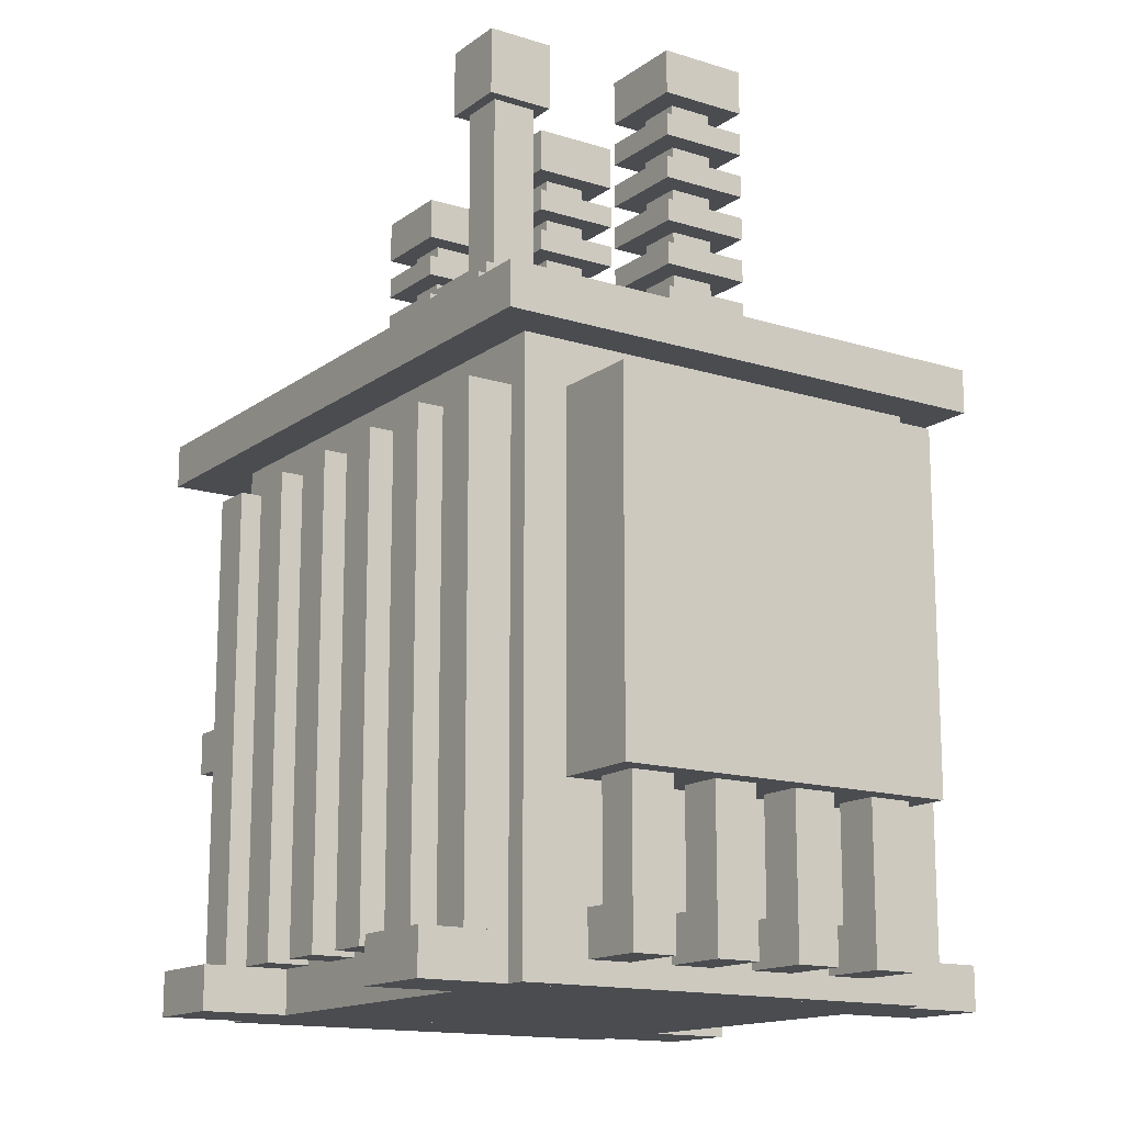
<metadata>
{"format":"obj","ext":"obj","renderer":"f3d","projection":"perspective","resolution":1024,"background":"white","views":[{"elev":-14.8,"azim":56.1,"up":"+Y"}]}
</metadata>
<code>
o cube.116
v 0.1719 1.281 0.2969
v 0.1719 1.188 0.2969
v 0.2656 1.281 0.2969
v 0.2656 1.188 0.2969
v 0.2656 1.281 0.2031
v 0.2656 1.188 0.2031
v 0.1719 1.281 0.2031
v 0.1719 1.188 0.2031
f 1 2 3
f 2 4 3
f 5 6 7
f 6 8 7
f 5 7 3
f 7 1 3
f 8 6 2
f 6 4 2
f 7 8 1
f 8 2 1
f 3 4 5
f 4 6 5
o cube.117
v -0.5 0.75 0.2812
v -0.5 0.0625 0.2812
v -0.375 0.75 0.2812
v -0.375 0.0625 0.2812
v -0.375 0.75 0.2188
v -0.375 0.0625 0.2188
v -0.5 0.75 0.2188
v -0.5 0.0625 0.2188
f 9 10 11
f 10 12 11
f 13 14 15
f 14 16 15
f 13 15 11
f 15 9 11
f 16 14 10
f 14 12 10
f 15 16 9
f 16 10 9
f 11 12 13
f 12 14 13
o cube.118
v -0.5 0.75 0.03125
v -0.5 0.0625 0.03125
v -0.375 0.75 0.03125
v -0.375 0.0625 0.03125
v -0.375 0.75 -0.03125
v -0.375 0.0625 -0.03125
v -0.5 0.75 -0.03125
v -0.5 0.0625 -0.03125
f 17 18 19
f 18 20 19
f 21 22 23
f 22 24 23
f 21 23 19
f 23 17 19
f 24 22 18
f 22 20 18
f 23 24 17
f 24 18 17
f 19 20 21
f 20 22 21
o cube.119
v -0.5 0.75 0.1562
v -0.5 0.0625 0.1562
v -0.375 0.75 0.1562
v -0.375 0.0625 0.1562
v -0.375 0.75 0.09375
v -0.375 0.0625 0.09375
v -0.5 0.75 0.09375
v -0.5 0.0625 0.09375
f 25 26 27
f 26 28 27
f 29 30 31
f 30 32 31
f 29 31 27
f 31 25 27
f 32 30 26
f 30 28 26
f 31 32 25
f 32 26 25
f 27 28 29
f 28 30 29
o cube.120
v -0.5 0.75 -0.09375
v -0.5 0.0625 -0.09375
v -0.375 0.75 -0.09375
v -0.375 0.0625 -0.09375
v -0.375 0.75 -0.1562
v -0.375 0.0625 -0.1562
v -0.5 0.75 -0.1562
v -0.5 0.0625 -0.1562
f 33 34 35
f 34 36 35
f 37 38 39
f 38 40 39
f 37 39 35
f 39 33 35
f 40 38 34
f 38 36 34
f 39 40 33
f 40 34 33
f 35 36 37
f 36 38 37
o cube.121
v -0.5 0.75 -0.2188
v -0.5 0.0625 -0.2188
v -0.375 0.75 -0.2188
v -0.375 0.0625 -0.2188
v -0.375 0.75 -0.2812
v -0.375 0.0625 -0.2812
v -0.5 0.75 -0.2812
v -0.5 0.0625 -0.2812
f 41 42 43
f 42 44 43
f 45 46 47
f 46 48 47
f 45 47 43
f 47 41 43
f 48 46 42
f 46 44 42
f 47 48 41
f 48 42 41
f 43 44 45
f 44 46 45
o cube.122
v -0.5125 0.4375 0.3125
v -0.5125 0.375 0.3125
v -0.45 0.4375 0.3125
v -0.45 0.375 0.3125
v -0.45 0.4375 -0.3125
v -0.45 0.375 -0.3125
v -0.5125 0.4375 -0.3125
v -0.5125 0.375 -0.3125
f 49 50 51
f 50 52 51
f 53 54 55
f 54 56 55
f 53 55 51
f 55 49 51
f 56 54 50
f 54 52 50
f 55 56 49
f 56 50 49
f 51 52 53
f 52 54 53
o cube.123
v -0.375 0.8125 0.3125
v -0.375 -0 0.3125
v 0.375 0.8125 0.3125
v 0.375 -0 0.3125
v 0.375 0.8125 -0.3125
v 0.375 0 -0.3125
v -0.375 0.8125 -0.3125
v -0.375 0 -0.3125
f 57 58 59
f 58 60 59
f 61 62 63
f 62 64 63
f 61 63 59
f 63 57 59
f 64 62 58
f 62 60 58
f 63 64 57
f 64 58 57
f 59 60 61
f 60 62 61
o cube.124
v 0.375 0.09375 0.2188
v 0.375 0.03125 0.2188
v 0.4688 0.09375 0.2188
v 0.4688 0.03125 0.2188
v 0.4688 0.09375 0.1562
v 0.4688 0.03125 0.1562
v 0.375 0.09375 0.1562
v 0.375 0.03125 0.1562
f 65 66 67
f 66 68 67
f 69 70 71
f 70 72 71
f 69 71 67
f 71 65 67
f 72 70 66
f 70 68 66
f 71 72 65
f 72 66 65
f 67 68 69
f 68 70 69
o cube.125
v 0.375 0.09375 0.09375
v 0.375 0.03125 0.09375
v 0.4688 0.09375 0.09375
v 0.4688 0.03125 0.09375
v 0.4688 0.09375 0.03125
v 0.4688 0.03125 0.03125
v 0.375 0.09375 0.03125
v 0.375 0.03125 0.03125
f 73 74 75
f 74 76 75
f 77 78 79
f 78 80 79
f 77 79 75
f 79 73 75
f 80 78 74
f 78 76 74
f 79 80 73
f 80 74 73
f 75 76 77
f 76 78 77
o cube.126
v 0.375 0.09375 -0.03125
v 0.375 0.03125 -0.03125
v 0.4688 0.09375 -0.03125
v 0.4688 0.03125 -0.03125
v 0.4688 0.09375 -0.09375
v 0.4688 0.03125 -0.09375
v 0.375 0.09375 -0.09375
v 0.375 0.03125 -0.09375
f 81 82 83
f 82 84 83
f 85 86 87
f 86 88 87
f 85 87 83
f 87 81 83
f 88 86 82
f 86 84 82
f 87 88 81
f 88 82 81
f 83 84 85
f 84 86 85
o cube.127
v 0.375 0.09375 -0.1562
v 0.375 0.03125 -0.1562
v 0.4688 0.09375 -0.1562
v 0.4688 0.03125 -0.1562
v 0.4688 0.09375 -0.2188
v 0.4688 0.03125 -0.2188
v 0.375 0.09375 -0.2188
v 0.375 0.03125 -0.2188
f 89 90 91
f 90 92 91
f 93 94 95
f 94 96 95
f 93 95 91
f 95 89 91
f 96 94 90
f 94 92 90
f 95 96 89
f 96 90 89
f 91 92 93
f 92 94 93
o cube.128
v 0.4062 0.25 0.2188
v 0.4062 0.09375 0.2188
v 0.4688 0.25 0.2188
v 0.4688 0.09375 0.2188
v 0.4688 0.25 0.1562
v 0.4688 0.09375 0.1562
v 0.4062 0.25 0.1562
v 0.4062 0.09375 0.1562
f 97 98 99
f 98 100 99
f 101 102 103
f 102 104 103
f 101 103 99
f 103 97 99
f 104 102 98
f 102 100 98
f 103 104 97
f 104 98 97
f 99 100 101
f 100 102 101
o cube.129
v 0.4062 0.25 0.09375
v 0.4062 0.09375 0.09375
v 0.4688 0.25 0.09375
v 0.4688 0.09375 0.09375
v 0.4688 0.25 0.03125
v 0.4688 0.09375 0.03125
v 0.4062 0.25 0.03125
v 0.4062 0.09375 0.03125
f 105 106 107
f 106 108 107
f 109 110 111
f 110 112 111
f 109 111 107
f 111 105 107
f 112 110 106
f 110 108 106
f 111 112 105
f 112 106 105
f 107 108 109
f 108 110 109
o cube.130
v 0.4062 0.25 -0.03125
v 0.4062 0.09375 -0.03125
v 0.4688 0.25 -0.03125
v 0.4688 0.09375 -0.03125
v 0.4688 0.25 -0.09375
v 0.4688 0.09375 -0.09375
v 0.4062 0.25 -0.09375
v 0.4062 0.09375 -0.09375
f 113 114 115
f 114 116 115
f 117 118 119
f 118 120 119
f 117 119 115
f 119 113 115
f 120 118 114
f 118 116 114
f 119 120 113
f 120 114 113
f 115 116 117
f 116 118 117
o cube.131
v 0.4062 0.25 -0.1562
v 0.4062 0.09375 -0.1562
v 0.4688 0.25 -0.1562
v 0.4688 0.09375 -0.1562
v 0.4688 0.25 -0.2188
v 0.4688 0.09375 -0.2188
v 0.4062 0.25 -0.2188
v 0.4062 0.09375 -0.2188
f 121 122 123
f 122 124 123
f 125 126 127
f 126 128 127
f 125 127 123
f 127 121 123
f 128 126 122
f 126 124 122
f 127 128 121
f 128 122 121
f 123 124 125
f 124 126 125
o cube.132
v 0.2188 0.06249 0.4375
v 0.2188 -6e-06 0.4375
v 0.3438 0.06249 0.4375
v 0.3438 -6e-06 0.4375
v 0.3438 0.06249 -0.4375
v 0.3438 -6e-06 -0.4375
v 0.2188 0.06249 -0.4375
v 0.2188 -6e-06 -0.4375
f 129 130 131
f 130 132 131
f 133 134 135
f 134 136 135
f 133 135 131
f 135 129 131
f 136 134 130
f 134 132 130
f 135 136 129
f 136 130 129
f 131 132 133
f 132 134 133
o cube.133
v -0.3438 0.06249 0.4375
v -0.3438 -6e-06 0.4375
v -0.2188 0.06249 0.4375
v -0.2188 -6e-06 0.4375
v -0.2188 0.06249 -0.4375
v -0.2188 -6e-06 -0.4375
v -0.3438 0.06249 -0.4375
v -0.3438 -6e-06 -0.4375
f 137 138 139
f 138 140 139
f 141 142 143
f 142 144 143
f 141 143 139
f 143 137 139
f 144 142 138
f 142 140 138
f 143 144 137
f 144 138 137
f 139 140 141
f 140 142 141
o cube.134
v -0.5 0.875 0.375
v -0.5 0.8125 0.375
v 0.4375 0.875 0.375
v 0.4375 0.8125 0.375
v 0.4375 0.875 -0.375
v 0.4375 0.8125 -0.375
v -0.5 0.875 -0.375
v -0.5 0.8125 -0.375
f 145 146 147
f 146 148 147
f 149 150 151
f 150 152 151
f 149 151 147
f 151 145 147
f 152 150 146
f 150 148 146
f 151 152 145
f 152 146 145
f 147 148 149
f 148 150 149
o cube.135
v 0.125 0.9062 0.3438
v 0.125 0.8438 0.3438
v 0.3125 0.9062 0.3438
v 0.3125 0.8438 0.3438
v 0.3125 0.9062 0.1562
v 0.3125 0.8438 0.1562
v 0.125 0.9062 0.1562
v 0.125 0.8438 0.1562
f 153 154 155
f 154 156 155
f 157 158 159
f 158 160 159
f 157 159 155
f 159 153 155
f 160 158 154
f 158 156 154
f 159 160 153
f 160 154 153
f 155 156 157
f 156 158 157
o cube.136
v 0.1562 0.9375 0.3125
v 0.1562 0.9062 0.3125
v 0.2812 0.9375 0.3125
v 0.2812 0.9062 0.3125
v 0.2812 0.9375 0.1875
v 0.2812 0.9062 0.1875
v 0.1562 0.9375 0.1875
v 0.1562 0.9062 0.1875
f 161 162 163
f 162 164 163
f 165 166 167
f 166 168 167
f 165 167 163
f 167 161 163
f 168 166 162
f 166 164 162
f 167 168 161
f 168 162 161
f 163 164 165
f 164 166 165
o cube.137
v 0.1875 1.188 0.2812
v 0.1875 0.9375 0.2812
v 0.25 1.188 0.2812
v 0.25 0.9375 0.2812
v 0.25 1.188 0.2188
v 0.25 0.9375 0.2188
v 0.1875 1.188 0.2188
v 0.1875 0.9375 0.2188
f 169 170 171
f 170 172 171
f 173 174 175
f 174 176 175
f 173 175 171
f 175 169 171
f 176 174 170
f 174 172 170
f 175 176 169
f 176 170 169
f 171 172 173
f 172 174 173
o cube.138
v 0.25 1.25 0.03125
v 0.25 0.875 0.03125
v 0.3125 1.25 0.03125
v 0.3125 0.875 0.03125
v 0.3125 1.25 -0.03125
v 0.3125 0.875 -0.03125
v 0.25 1.25 -0.03125
v 0.25 0.875 -0.03125
f 177 178 179
f 178 180 179
f 181 182 183
f 182 184 183
f 181 183 179
f 183 177 179
f 184 182 178
f 182 180 178
f 183 184 177
f 184 178 177
f 179 180 181
f 180 182 181
o cube.139
v -0.375 1.25 0.03125
v -0.375 0.875 0.03125
v -0.3125 1.25 0.03125
v -0.3125 0.875 0.03125
v -0.3125 1.25 -0.03125
v -0.3125 0.875 -0.03125
v -0.375 1.25 -0.03125
v -0.375 0.875 -0.03125
f 185 186 187
f 186 188 187
f 189 190 191
f 190 192 191
f 189 191 187
f 191 185 187
f 192 190 186
f 190 188 186
f 191 192 185
f 192 186 185
f 187 188 189
f 188 190 189
o cube.140
v -0.0625 1.25 0.03125
v -0.0625 0.875 0.03125
v 0 1.25 0.03125
v 0 0.875 0.03125
v -0 1.25 -0.03125
v -0 0.875 -0.03125
v -0.0625 1.25 -0.03125
v -0.0625 0.875 -0.03125
f 193 194 195
f 194 196 195
f 197 198 199
f 198 200 199
f 197 199 195
f 199 193 195
f 200 198 194
f 198 196 194
f 199 200 193
f 200 194 193
f 195 196 197
f 196 198 197
o cube.141
v 0.2188 0.9375 0.0625
v 0.2188 0.9062 0.0625
v 0.3438 0.9375 0.0625
v 0.3438 0.9062 0.0625
v 0.3438 0.9375 -0.0625
v 0.3438 0.9062 -0.0625
v 0.2188 0.9375 -0.0625
v 0.2188 0.9062 -0.0625
f 201 202 203
f 202 204 203
f 205 206 207
f 206 208 207
f 205 207 203
f 207 201 203
f 208 206 202
f 206 204 202
f 207 208 201
f 208 202 201
f 203 204 205
f 204 206 205
o cube.142
v -0.4062 0.9375 0.0625
v -0.4062 0.9062 0.0625
v -0.2812 0.9375 0.0625
v -0.2812 0.9062 0.0625
v -0.2812 0.9375 -0.0625
v -0.2812 0.9062 -0.0625
v -0.4062 0.9375 -0.0625
v -0.4062 0.9062 -0.0625
f 209 210 211
f 210 212 211
f 213 214 215
f 214 216 215
f 213 215 211
f 215 209 211
f 216 214 210
f 214 212 210
f 215 216 209
f 216 210 209
f 211 212 213
f 212 214 213
o cube.143
v -0.09375 0.9375 0.0625
v -0.09375 0.9062 0.0625
v 0.03125 0.9375 0.0625
v 0.03125 0.9062 0.0625
v 0.03125 0.9375 -0.0625
v 0.03125 0.9062 -0.0625
v -0.09375 0.9375 -0.0625
v -0.09375 0.9062 -0.0625
f 217 218 219
f 218 220 219
f 221 222 223
f 222 224 223
f 221 223 219
f 223 217 219
f 224 222 218
f 222 220 218
f 223 224 217
f 224 218 217
f 219 220 221
f 220 222 221
o cube.144
v 0.2188 1.062 0.0625
v 0.2188 1.031 0.0625
v 0.3438 1.062 0.0625
v 0.3438 1.031 0.0625
v 0.3438 1.062 -0.0625
v 0.3438 1.031 -0.0625
v 0.2188 1.062 -0.0625
v 0.2188 1.031 -0.0625
f 225 226 227
f 226 228 227
f 229 230 231
f 230 232 231
f 229 231 227
f 231 225 227
f 232 230 226
f 230 228 226
f 231 232 225
f 232 226 225
f 227 228 229
f 228 230 229
o cube.145
v -0.4062 1.062 0.0625
v -0.4062 1.031 0.0625
v -0.2812 1.062 0.0625
v -0.2812 1.031 0.0625
v -0.2812 1.062 -0.0625
v -0.2812 1.031 -0.0625
v -0.4062 1.062 -0.0625
v -0.4062 1.031 -0.0625
f 233 234 235
f 234 236 235
f 237 238 239
f 238 240 239
f 237 239 235
f 239 233 235
f 240 238 234
f 238 236 234
f 239 240 233
f 240 234 233
f 235 236 237
f 236 238 237
o cube.146
v -0.09375 1.062 0.0625
v -0.09375 1.031 0.0625
v 0.03125 1.062 0.0625
v 0.03125 1.031 0.0625
v 0.03125 1.062 -0.0625
v 0.03125 1.031 -0.0625
v -0.09375 1.062 -0.0625
v -0.09375 1.031 -0.0625
f 241 242 243
f 242 244 243
f 245 246 247
f 246 248 247
f 245 247 243
f 247 241 243
f 248 246 242
f 246 244 242
f 247 248 241
f 248 242 241
f 243 244 245
f 244 246 245
o cube.147
v 0.2188 1.188 0.0625
v 0.2188 1.156 0.0625
v 0.3438 1.188 0.0625
v 0.3438 1.156 0.0625
v 0.3438 1.188 -0.0625
v 0.3438 1.156 -0.0625
v 0.2188 1.188 -0.0625
v 0.2188 1.156 -0.0625
f 249 250 251
f 250 252 251
f 253 254 255
f 254 256 255
f 253 255 251
f 255 249 251
f 256 254 250
f 254 252 250
f 255 256 249
f 256 250 249
f 251 252 253
f 252 254 253
o cube.148
v -0.4062 1.188 0.0625
v -0.4062 1.156 0.0625
v -0.2812 1.188 0.0625
v -0.2812 1.156 0.0625
v -0.2812 1.188 -0.0625
v -0.2812 1.156 -0.0625
v -0.4062 1.188 -0.0625
v -0.4062 1.156 -0.0625
f 257 258 259
f 258 260 259
f 261 262 263
f 262 264 263
f 261 263 259
f 263 257 259
f 264 262 258
f 262 260 258
f 263 264 257
f 264 258 257
f 259 260 261
f 260 262 261
o cube.149
v -0.09375 1.188 0.0625
v -0.09375 1.156 0.0625
v 0.03125 1.188 0.0625
v 0.03125 1.156 0.0625
v 0.03125 1.188 -0.0625
v 0.03125 1.156 -0.0625
v -0.09375 1.188 -0.0625
v -0.09375 1.156 -0.0625
f 265 266 267
f 266 268 267
f 269 270 271
f 270 272 271
f 269 271 267
f 271 265 267
f 272 270 266
f 270 268 266
f 271 272 265
f 272 266 265
f 267 268 269
f 268 270 269
o cube.150
v 0.2188 1 0.0625
v 0.2188 0.9688 0.0625
v 0.3438 1 0.0625
v 0.3438 0.9688 0.0625
v 0.3438 1 -0.0625
v 0.3438 0.9688 -0.0625
v 0.2188 1 -0.0625
v 0.2188 0.9688 -0.0625
f 273 274 275
f 274 276 275
f 277 278 279
f 278 280 279
f 277 279 275
f 279 273 275
f 280 278 274
f 278 276 274
f 279 280 273
f 280 274 273
f 275 276 277
f 276 278 277
o cube.151
v -0.4062 1 0.0625
v -0.4062 0.9688 0.0625
v -0.2812 1 0.0625
v -0.2812 0.9688 0.0625
v -0.2812 1 -0.0625
v -0.2812 0.9688 -0.0625
v -0.4062 1 -0.0625
v -0.4062 0.9688 -0.0625
f 281 282 283
f 282 284 283
f 285 286 287
f 286 288 287
f 285 287 283
f 287 281 283
f 288 286 282
f 286 284 282
f 287 288 281
f 288 282 281
f 283 284 285
f 284 286 285
o cube.152
v -0.09375 1 0.0625
v -0.09375 0.9688 0.0625
v 0.03125 1 0.0625
v 0.03125 0.9688 0.0625
v 0.03125 1 -0.0625
v 0.03125 0.9688 -0.0625
v -0.09375 1 -0.0625
v -0.09375 0.9688 -0.0625
f 289 290 291
f 290 292 291
f 293 294 295
f 294 296 295
f 293 295 291
f 295 289 291
f 296 294 290
f 294 292 290
f 295 296 289
f 296 290 289
f 291 292 293
f 292 294 293
o cube.153
v 0.2188 1.125 0.0625
v 0.2188 1.094 0.0625
v 0.3438 1.125 0.0625
v 0.3438 1.094 0.0625
v 0.3438 1.125 -0.0625
v 0.3438 1.094 -0.0625
v 0.2188 1.125 -0.0625
v 0.2188 1.094 -0.0625
f 297 298 299
f 298 300 299
f 301 302 303
f 302 304 303
f 301 303 299
f 303 297 299
f 304 302 298
f 302 300 298
f 303 304 297
f 304 298 297
f 299 300 301
f 300 302 301
o cube.154
v -0.4062 1.125 0.0625
v -0.4062 1.094 0.0625
v -0.2812 1.125 0.0625
v -0.2812 1.094 0.0625
v -0.2812 1.125 -0.0625
v -0.2812 1.094 -0.0625
v -0.4062 1.125 -0.0625
v -0.4062 1.094 -0.0625
f 305 306 307
f 306 308 307
f 309 310 311
f 310 312 311
f 309 311 307
f 311 305 307
f 312 310 306
f 310 308 306
f 311 312 305
f 312 306 305
f 307 308 309
f 308 310 309
o cube.155
v -0.09375 1.125 0.0625
v -0.09375 1.094 0.0625
v 0.03125 1.125 0.0625
v 0.03125 1.094 0.0625
v 0.03125 1.125 -0.0625
v 0.03125 1.094 -0.0625
v -0.09375 1.125 -0.0625
v -0.09375 1.094 -0.0625
f 313 314 315
f 314 316 315
f 317 318 319
f 318 320 319
f 317 319 315
f 319 313 315
f 320 318 314
f 318 316 314
f 319 320 313
f 320 314 313
f 315 316 317
f 316 318 317
o cube.156
v 0.2188 1.281 0.0625
v 0.2188 1.219 0.0625
v 0.3438 1.281 0.0625
v 0.3438 1.219 0.0625
v 0.3438 1.281 -0.0625
v 0.3438 1.219 -0.0625
v 0.2188 1.281 -0.0625
v 0.2188 1.219 -0.0625
f 321 322 323
f 322 324 323
f 325 326 327
f 326 328 327
f 325 327 323
f 327 321 323
f 328 326 322
f 326 324 322
f 327 328 321
f 328 322 321
f 323 324 325
f 324 326 325
o cube.157
v -0.4062 1.281 0.0625
v -0.4062 1.219 0.0625
v -0.2812 1.281 0.0625
v -0.2812 1.219 0.0625
v -0.2812 1.281 -0.0625
v -0.2812 1.219 -0.0625
v -0.4062 1.281 -0.0625
v -0.4062 1.219 -0.0625
f 329 330 331
f 330 332 331
f 333 334 335
f 334 336 335
f 333 335 331
f 335 329 331
f 336 334 330
f 334 332 330
f 335 336 329
f 336 330 329
f 331 332 333
f 332 334 333
o cube.158
v -0.09375 1.281 0.0625
v -0.09375 1.219 0.0625
v 0.03125 1.281 0.0625
v 0.03125 1.219 0.0625
v 0.03125 1.281 -0.0625
v 0.03125 1.219 -0.0625
v -0.09375 1.281 -0.0625
v -0.09375 1.219 -0.0625
f 337 338 339
f 338 340 339
f 341 342 343
f 342 344 343
f 341 343 339
f 343 337 339
f 344 342 338
f 342 340 338
f 343 344 337
f 344 338 337
f 339 340 341
f 340 342 341
o cube.159
v 0.2812 0.75 -0.3125
v 0.2812 0.0625 -0.3125
v 0.3438 0.75 -0.3125
v 0.3438 0.0625 -0.3125
v 0.3438 0.75 -0.375
v 0.3438 0.0625 -0.375
v 0.2812 0.75 -0.375
v 0.2812 0.0625 -0.375
f 345 346 347
f 346 348 347
f 349 350 351
f 350 352 351
f 349 351 347
f 351 345 347
f 352 350 346
f 350 348 346
f 351 352 345
f 352 346 345
f 347 348 349
f 348 350 349
o cube.160
v 0.2812 0.75 0.375
v 0.2812 0.0625 0.375
v 0.3438 0.75 0.375
v 0.3438 0.0625 0.375
v 0.3438 0.75 0.3125
v 0.3438 0.0625 0.3125
v 0.2812 0.75 0.3125
v 0.2812 0.0625 0.3125
f 353 354 355
f 354 356 355
f 357 358 359
f 358 360 359
f 357 359 355
f 359 353 355
f 360 358 354
f 358 356 354
f 359 360 353
f 360 354 353
f 355 356 357
f 356 358 357
o cube.161
v 0.1562 0.75 -0.3125
v 0.1562 0.0625 -0.3125
v 0.2188 0.75 -0.3125
v 0.2188 0.0625 -0.3125
v 0.2188 0.75 -0.375
v 0.2188 0.0625 -0.375
v 0.1562 0.75 -0.375
v 0.1562 0.0625 -0.375
f 361 362 363
f 362 364 363
f 365 366 367
f 366 368 367
f 365 367 363
f 367 361 363
f 368 366 362
f 366 364 362
f 367 368 361
f 368 362 361
f 363 364 365
f 364 366 365
o cube.162
v 0.1562 0.75 0.375
v 0.1562 0.0625 0.375
v 0.2188 0.75 0.375
v 0.2188 0.0625 0.375
v 0.2188 0.75 0.3125
v 0.2188 0.0625 0.3125
v 0.1562 0.75 0.3125
v 0.1562 0.0625 0.3125
f 369 370 371
f 370 372 371
f 373 374 375
f 374 376 375
f 373 375 371
f 375 369 371
f 376 374 370
f 374 372 370
f 375 376 369
f 376 370 369
f 371 372 373
f 372 374 373
o cube.163
v 0.03125 0.75 -0.3125
v 0.03125 0.0625 -0.3125
v 0.09375 0.75 -0.3125
v 0.09375 0.0625 -0.3125
v 0.09375 0.75 -0.375
v 0.09375 0.0625 -0.375
v 0.03125 0.75 -0.375
v 0.03125 0.0625 -0.375
f 377 378 379
f 378 380 379
f 381 382 383
f 382 384 383
f 381 383 379
f 383 377 379
f 384 382 378
f 382 380 378
f 383 384 377
f 384 378 377
f 379 380 381
f 380 382 381
o cube.164
v 0.03125 0.75 0.375
v 0.03125 0.0625 0.375
v 0.09375 0.75 0.375
v 0.09375 0.0625 0.375
v 0.09375 0.75 0.3125
v 0.09375 0.0625 0.3125
v 0.03125 0.75 0.3125
v 0.03125 0.0625 0.3125
f 385 386 387
f 386 388 387
f 389 390 391
f 390 392 391
f 389 391 387
f 391 385 387
f 392 390 386
f 390 388 386
f 391 392 385
f 392 386 385
f 387 388 389
f 388 390 389
o cube.165
v -0.09375 0.75 -0.3125
v -0.09375 0.0625 -0.3125
v -0.03125 0.75 -0.3125
v -0.03125 0.0625 -0.3125
v -0.03125 0.75 -0.375
v -0.03125 0.0625 -0.375
v -0.09375 0.75 -0.375
v -0.09375 0.0625 -0.375
f 393 394 395
f 394 396 395
f 397 398 399
f 398 400 399
f 397 399 395
f 399 393 395
f 400 398 394
f 398 396 394
f 399 400 393
f 400 394 393
f 395 396 397
f 396 398 397
o cube.166
v -0.09375 0.75 0.375
v -0.09375 0.0625 0.375
v -0.03125 0.75 0.375
v -0.03125 0.0625 0.375
v -0.03125 0.75 0.3125
v -0.03125 0.0625 0.3125
v -0.09375 0.75 0.3125
v -0.09375 0.0625 0.3125
f 401 402 403
f 402 404 403
f 405 406 407
f 406 408 407
f 405 407 403
f 407 401 403
f 408 406 402
f 406 404 402
f 407 408 401
f 408 402 401
f 403 404 405
f 404 406 405
o cube.167
v -0.2188 0.75 -0.3125
v -0.2188 0.0625 -0.3125
v -0.1562 0.75 -0.3125
v -0.1562 0.0625 -0.3125
v -0.1562 0.75 -0.375
v -0.1562 0.0625 -0.375
v -0.2188 0.75 -0.375
v -0.2188 0.0625 -0.375
f 409 410 411
f 410 412 411
f 413 414 415
f 414 416 415
f 413 415 411
f 415 409 411
f 416 414 410
f 414 412 410
f 415 416 409
f 416 410 409
f 411 412 413
f 412 414 413
o cube.168
v -0.2188 0.75 0.375
v -0.2188 0.0625 0.375
v -0.1562 0.75 0.375
v -0.1562 0.0625 0.375
v -0.1562 0.75 0.3125
v -0.1562 0.0625 0.3125
v -0.2188 0.75 0.3125
v -0.2188 0.0625 0.3125
f 417 418 419
f 418 420 419
f 421 422 423
f 422 424 423
f 421 423 419
f 423 417 419
f 424 422 418
f 422 420 418
f 423 424 417
f 424 418 417
f 419 420 421
f 420 422 421
o cube.169
v -0.3438 0.75 -0.3125
v -0.3438 0.0625 -0.3125
v -0.2812 0.75 -0.3125
v -0.2812 0.0625 -0.3125
v -0.2812 0.75 -0.375
v -0.2812 0.0625 -0.375
v -0.3438 0.75 -0.375
v -0.3438 0.0625 -0.375
f 425 426 427
f 426 428 427
f 429 430 431
f 430 432 431
f 429 431 427
f 431 425 427
f 432 430 426
f 430 428 426
f 431 432 425
f 432 426 425
f 427 428 429
f 428 430 429
o cube.170
v -0.3438 0.75 0.375
v -0.3438 0.0625 0.375
v -0.2812 0.75 0.375
v -0.2812 0.0625 0.375
v -0.2812 0.75 0.3125
v -0.2812 0.0625 0.3125
v -0.3438 0.75 0.3125
v -0.3438 0.0625 0.3125
f 433 434 435
f 434 436 435
f 437 438 439
f 438 440 439
f 437 439 435
f 439 433 435
f 440 438 434
f 438 436 434
f 439 440 433
f 440 434 433
f 435 436 437
f 436 438 437
o cube.171
v 0.375 0.75 0.25
v 0.375 0.25 0.25
v 0.5 0.75 0.25
v 0.5 0.25 0.25
v 0.5 0.75 -0.25
v 0.5 0.25 -0.25
v 0.375 0.75 -0.25
v 0.375 0.25 -0.25
f 441 442 443
f 442 444 443
f 445 446 447
f 446 448 447
f 445 447 443
f 447 441 443
f 448 446 442
f 446 444 442
f 447 448 441
f 448 442 441
f 443 444 445
f 444 446 445

</code>
